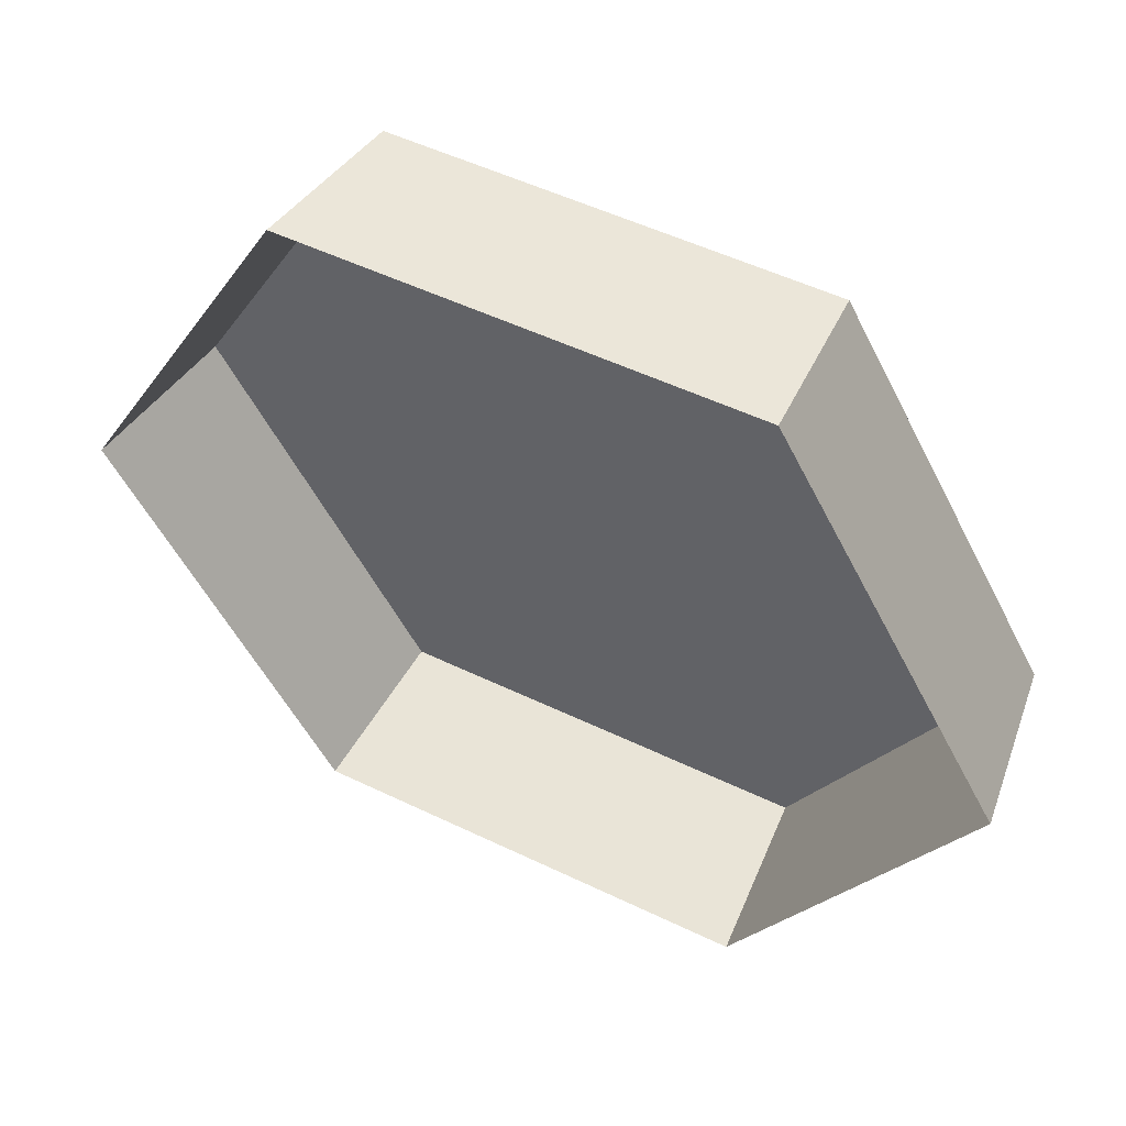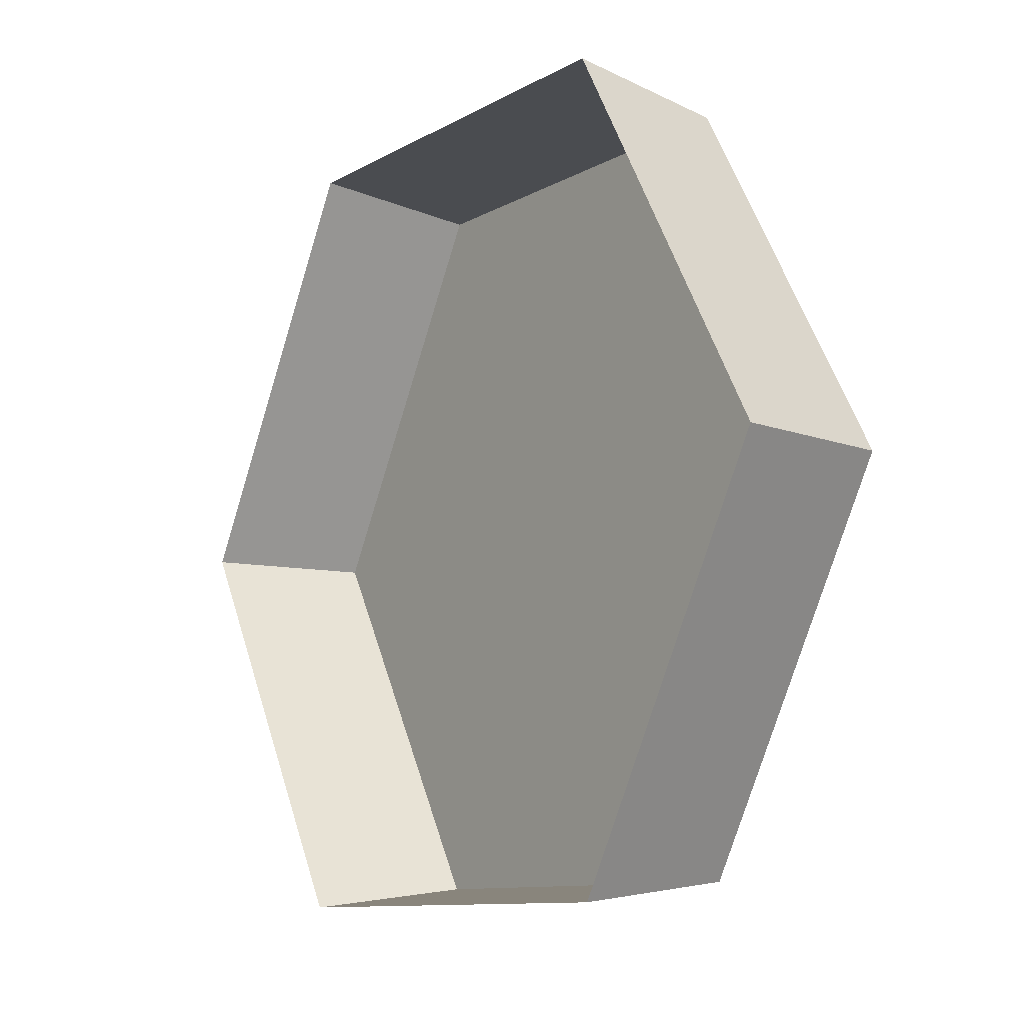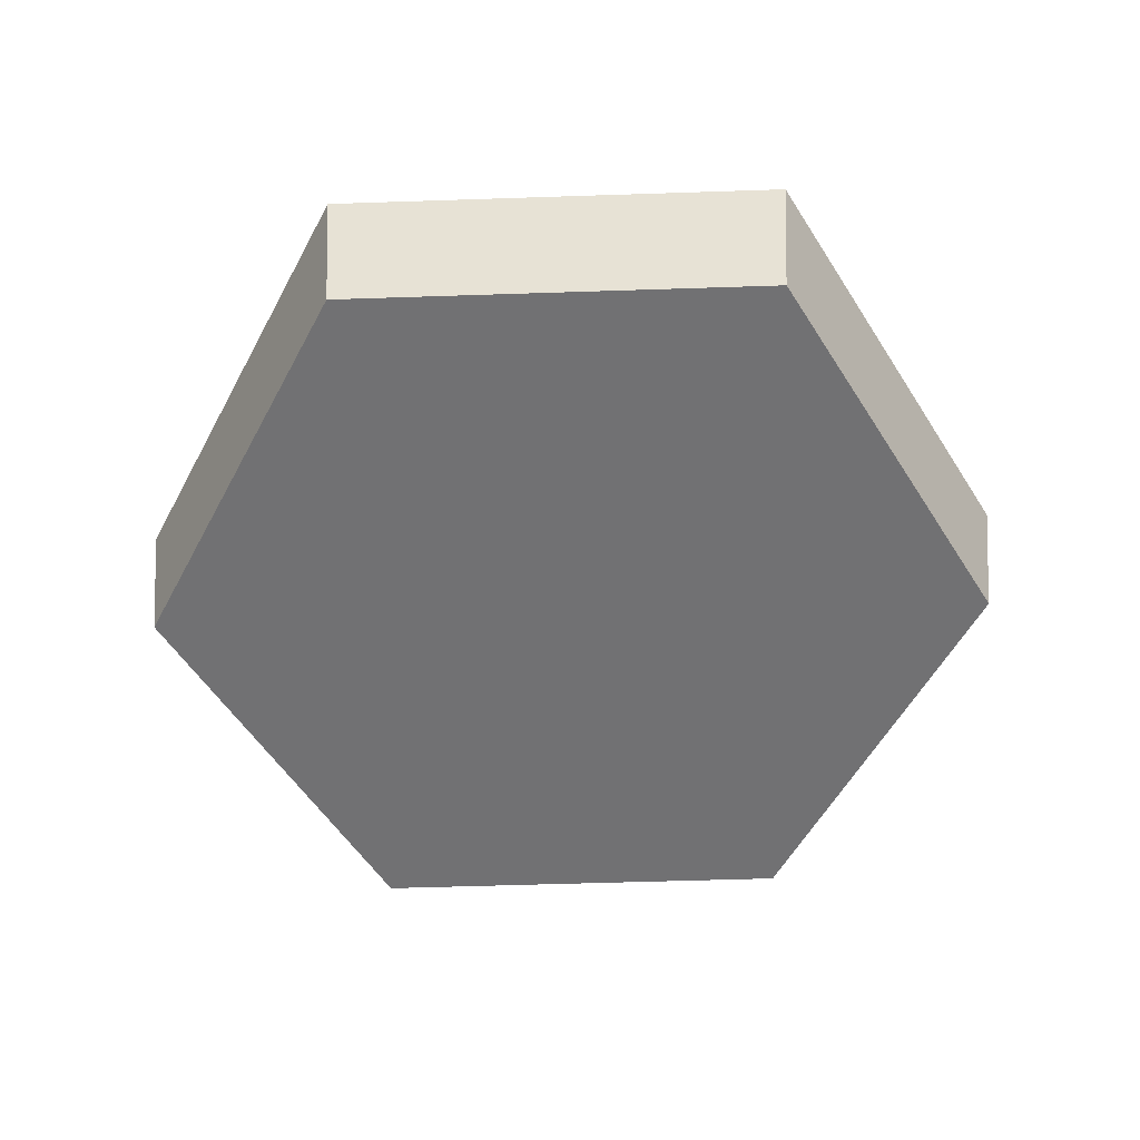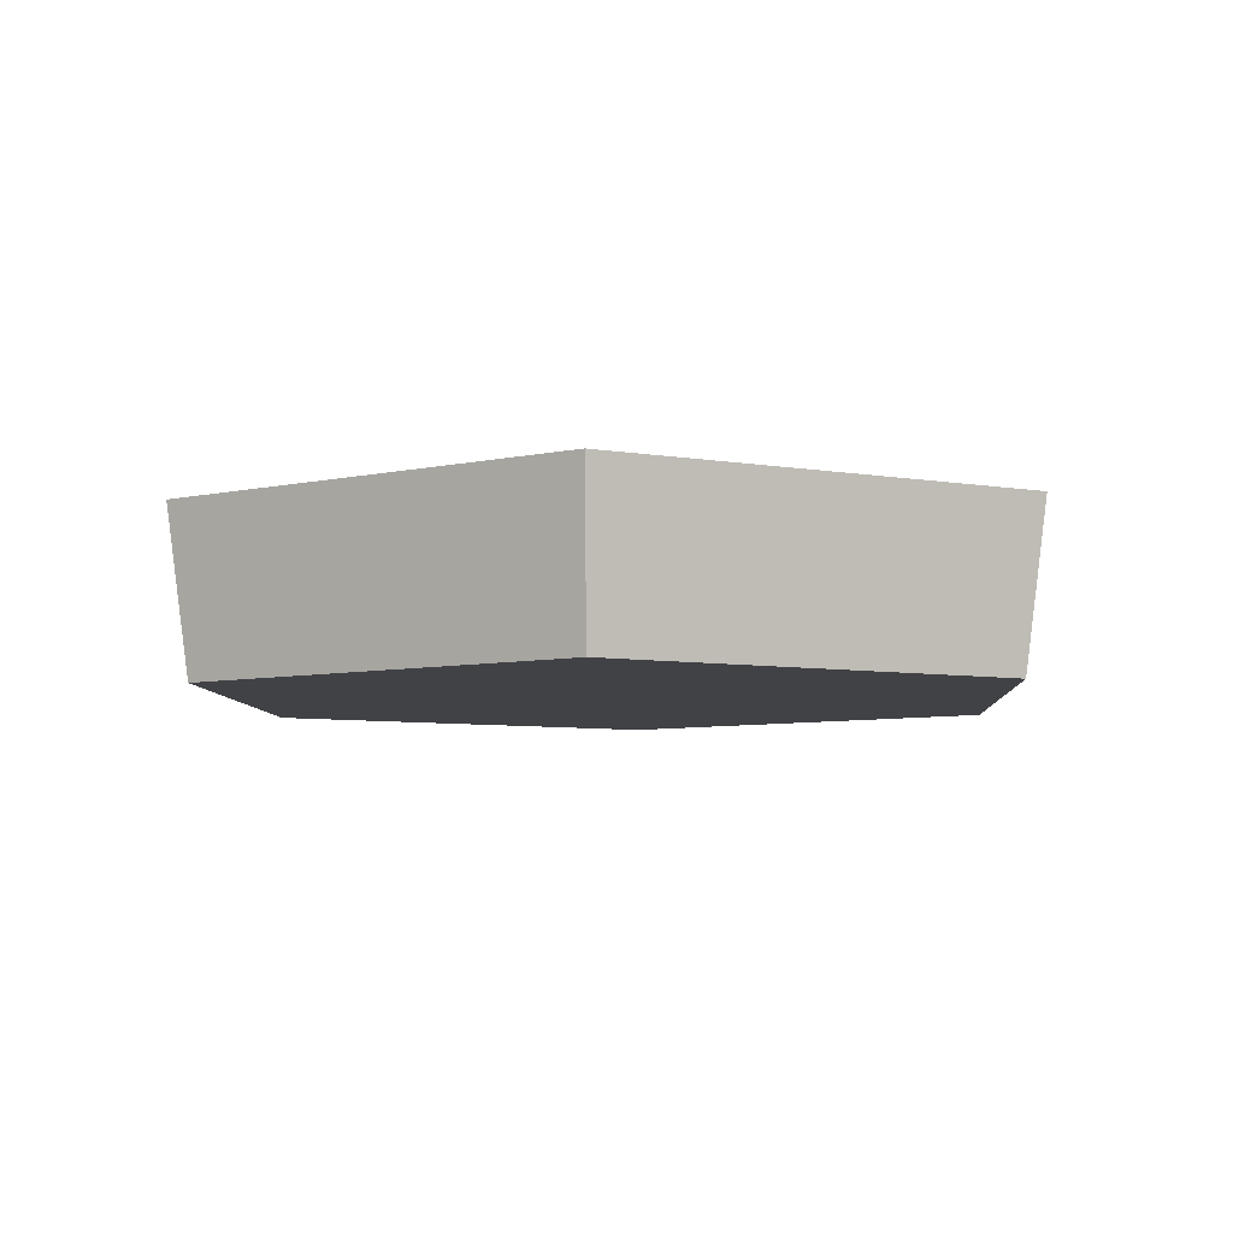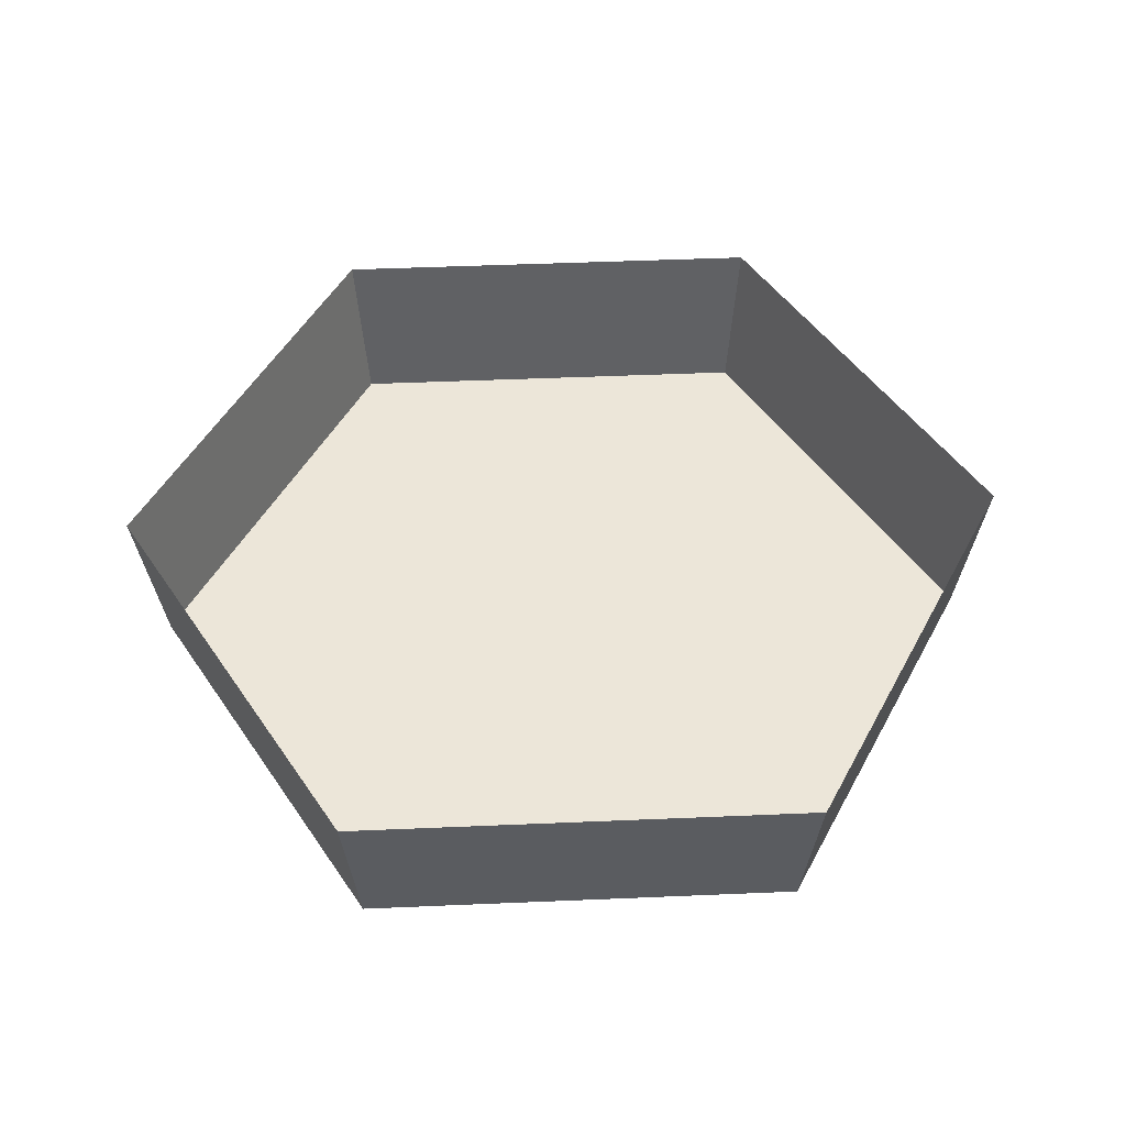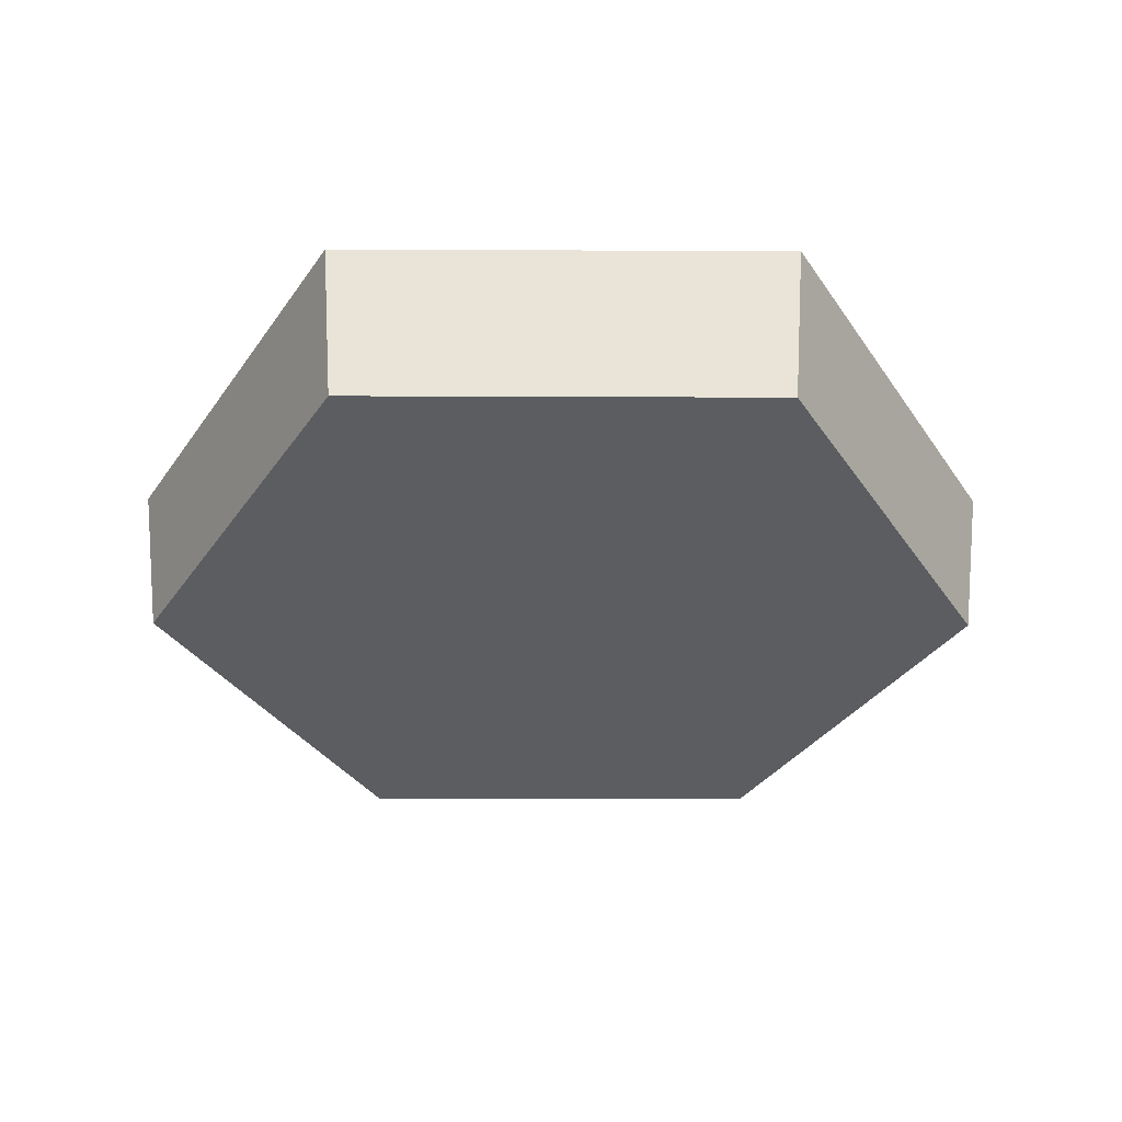
<metadata>
{"format":"obj","ext":"obj","renderer":"f3d","projection":"perspective","resolution":1024,"background":"white","views":[{"elev":51.7,"azim":27.6,"up":"+Y"},{"elev":-10.4,"azim":54.1,"up":"+Y"},{"elev":-55.3,"azim":62.0,"up":"+Z"},{"elev":-6.6,"azim":153.2,"up":"+Z"},{"elev":48.6,"azim":-62.7,"up":"+Z"},{"elev":-35.7,"azim":119.7,"up":"+Z"}]}
</metadata>
<code>
g outpost_monster_04
v -0.2736 0.4739 -0.1047
v -0.5772 3.576e-07 0.1047
v -0.5473 3.576e-07 -0.1047
v -0.2886 0.4999 0.1047
v 0.2736 0.4739 -0.1047
v -0.2886 0.4999 0.1047
v -0.2736 0.4739 -0.1047
v 0.2886 0.4999 0.1047
v 0.5473 3.576e-07 -0.1047
v 0.2886 0.4999 0.1047
v 0.2736 0.4739 -0.1047
v 0.5772 3.576e-07 0.1047
v 0.2736 -0.4739 -0.1047
v 0.5772 3.576e-07 0.1047
v 0.5473 3.576e-07 -0.1047
v 0.2886 -0.4999 0.1047
v -0.2736 -0.4739 -0.1047
v 0.2886 -0.4999 0.1047
v 0.2736 -0.4739 -0.1047
v -0.2886 -0.4999 0.1047
v -0.5473 3.576e-07 -0.1047
v -0.2886 -0.4999 0.1047
v -0.2736 -0.4739 -0.1047
v -0.5772 3.576e-07 0.1047
v -0.5473 3.576e-07 -0.1047
v 0.2736 0.4739 -0.1047
v -0.2736 0.4739 -0.1047
v 0.2736 -0.4739 -0.1047
v -0.2736 -0.4739 -0.1047
v 0.5473 3.576e-07 -0.1047
g outpost_monster_04_0
f 3 2 1
f 4 1 2
f 7 6 5
f 8 5 6
f 11 10 9
f 12 9 10
f 15 14 13
f 16 13 14
f 19 18 17
f 20 17 18
f 23 22 21
f 24 21 22
f 27 26 25
f 26 28 25
f 28 29 25
f 30 28 26

</code>
